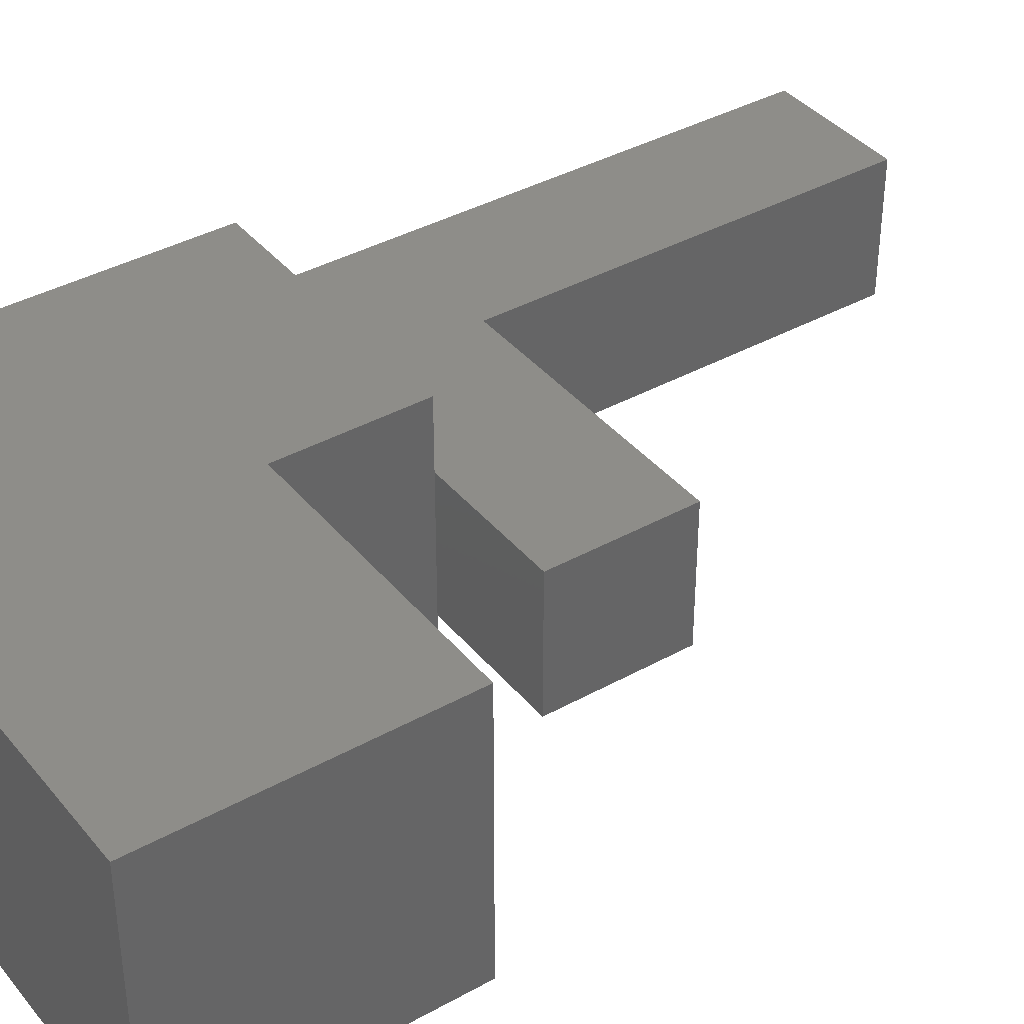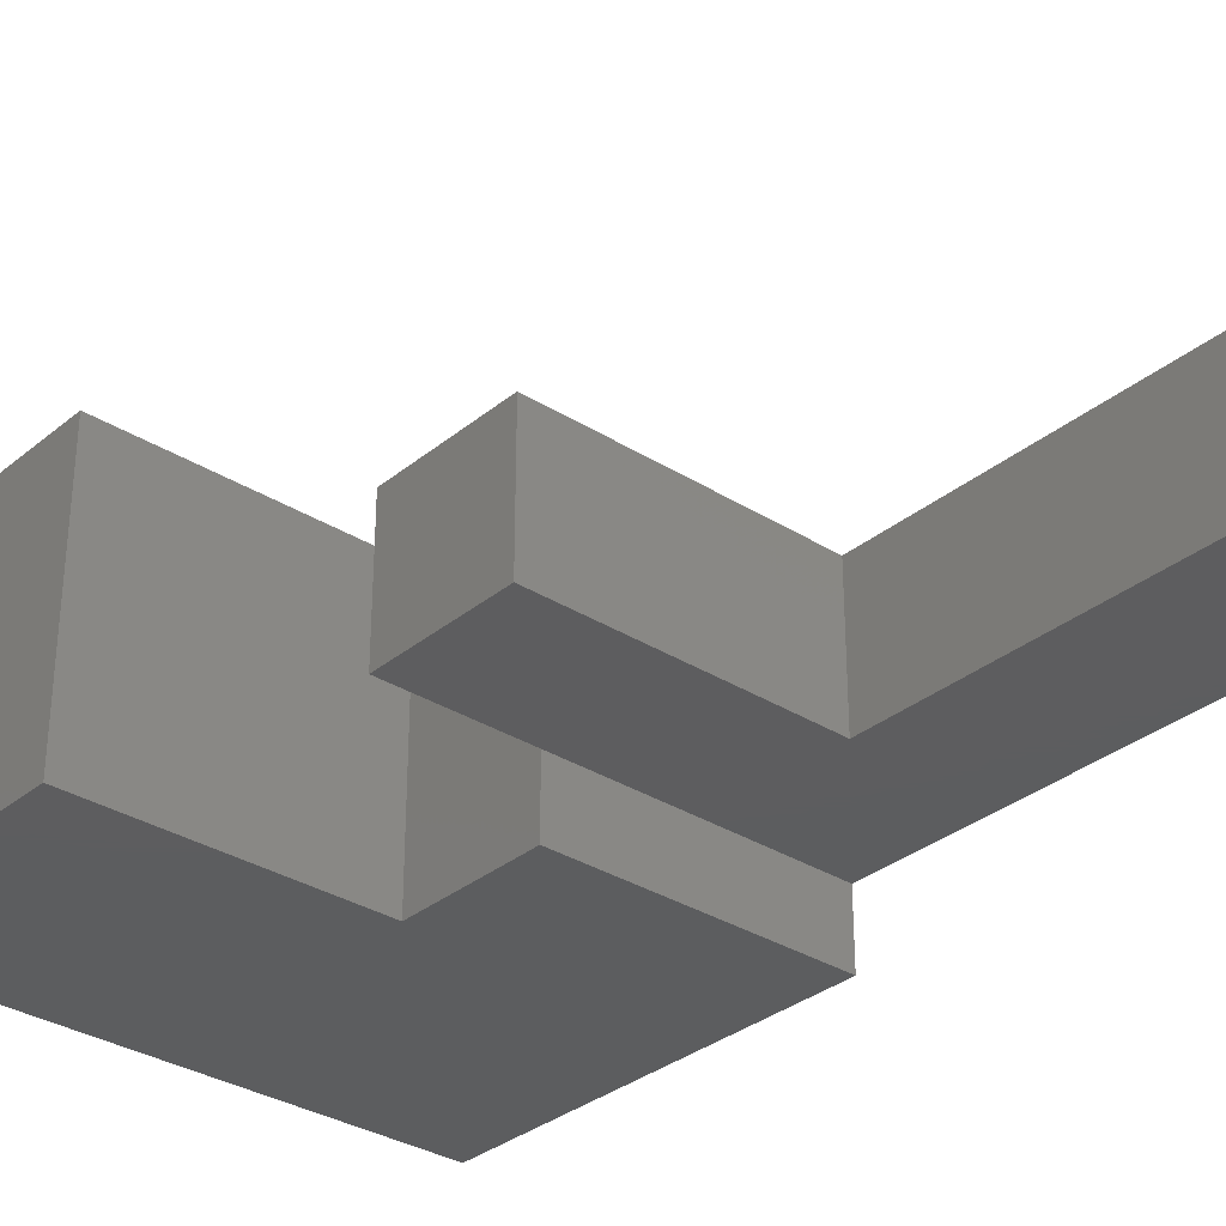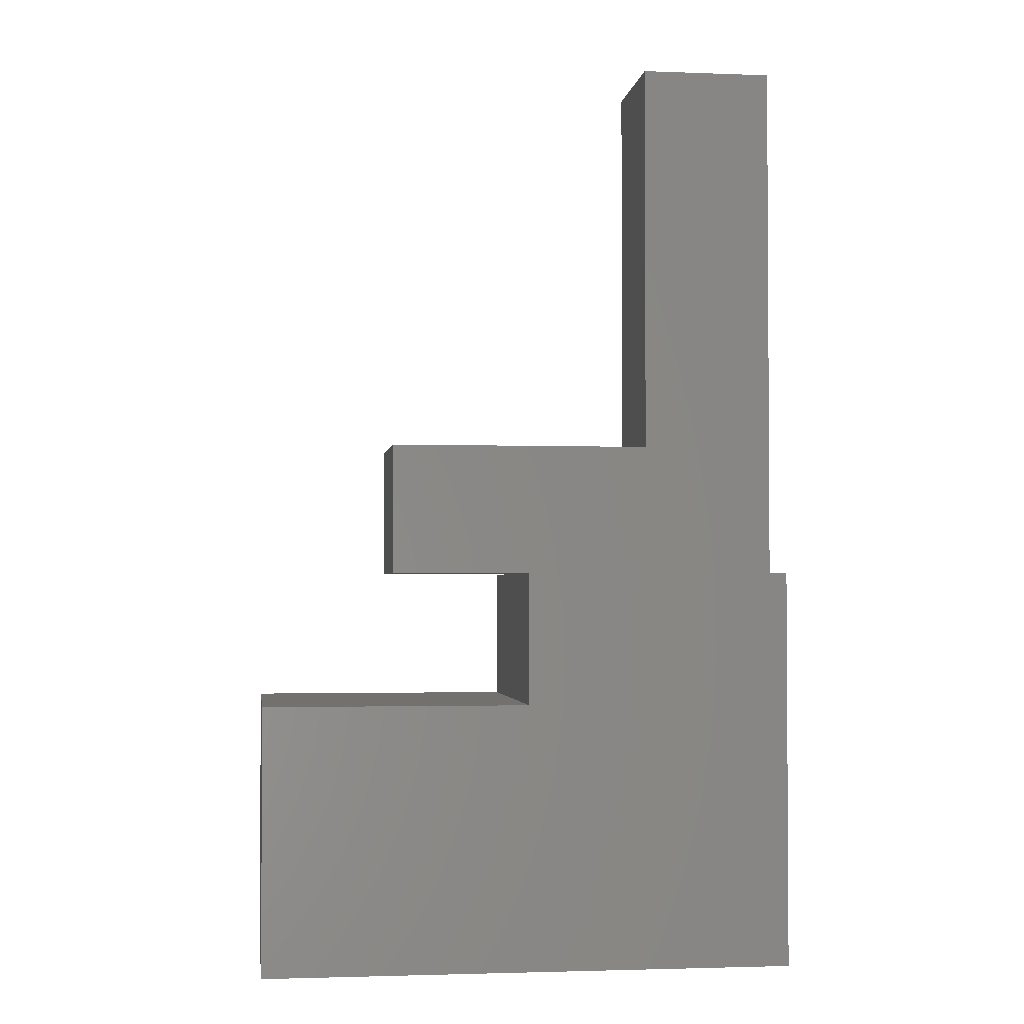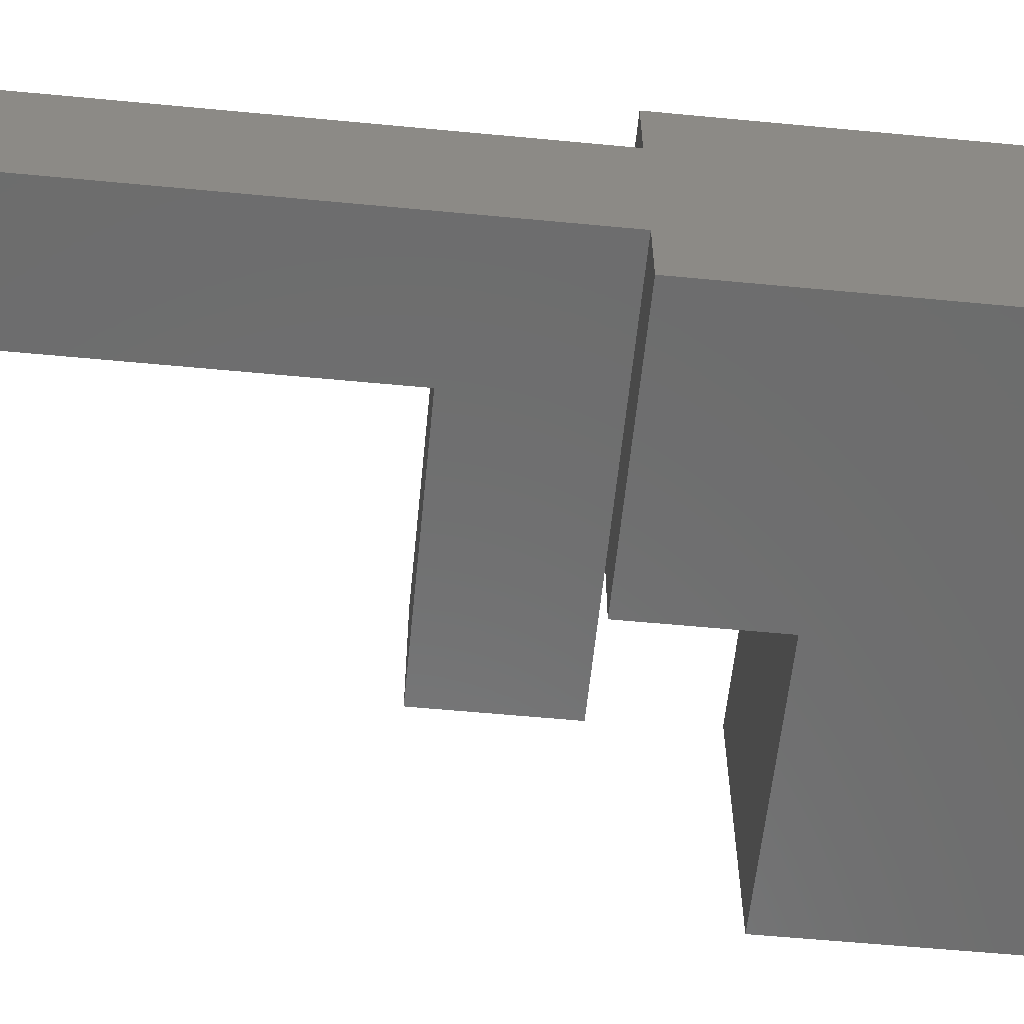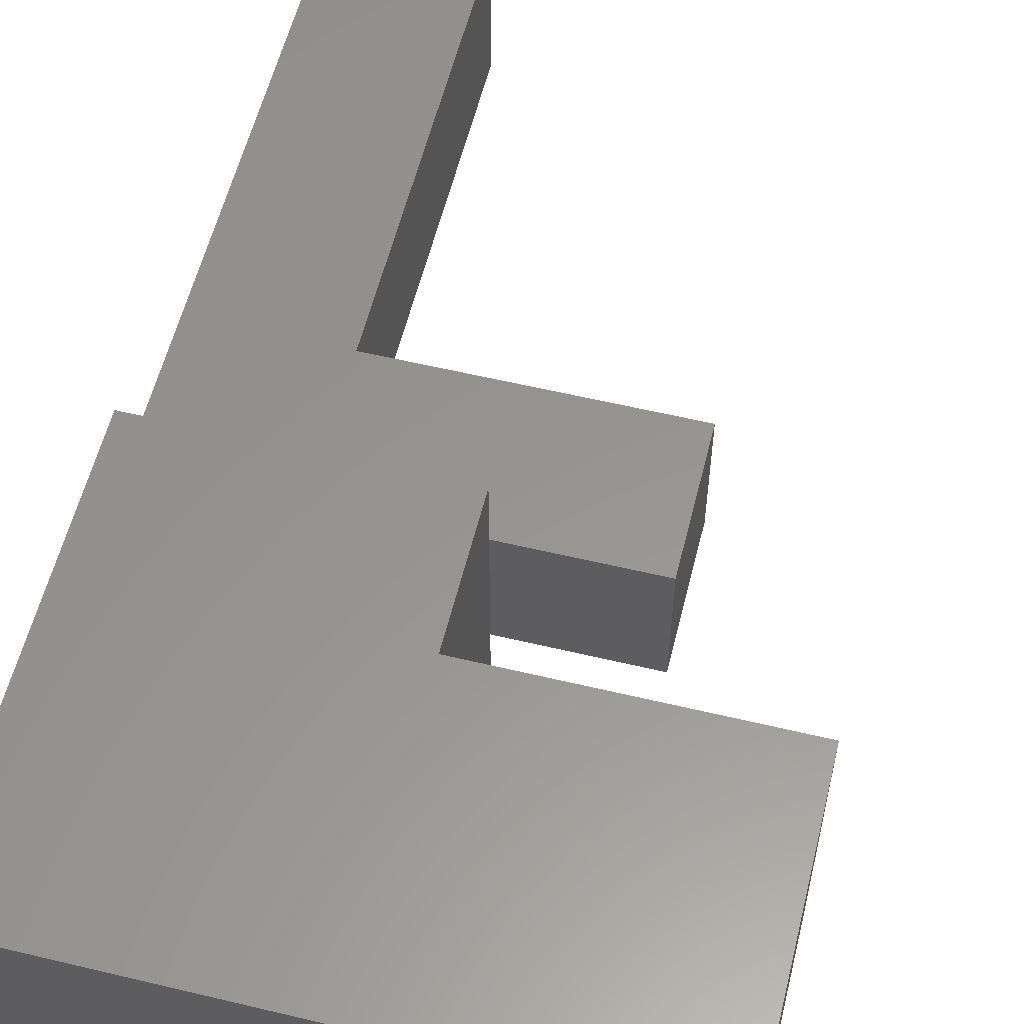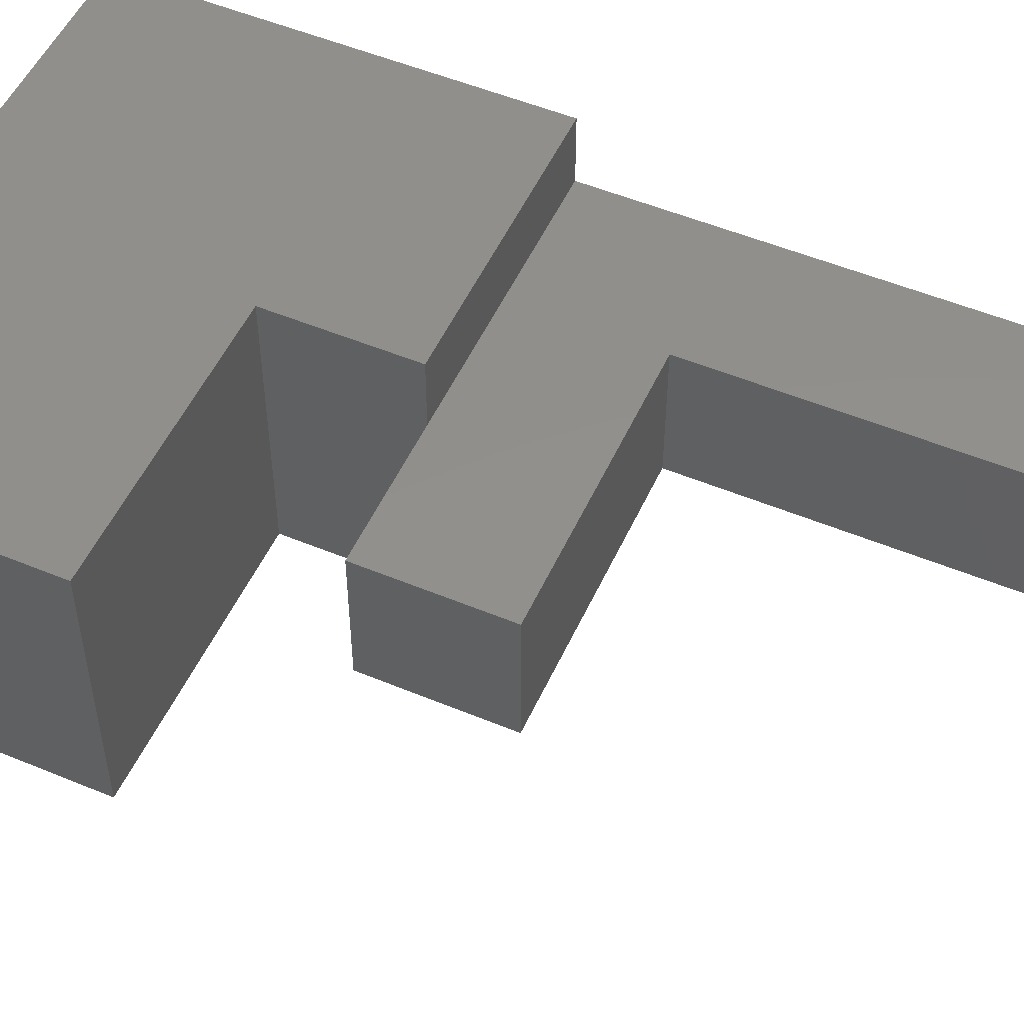
<metadata>
{"format":"stl","ext":"stl","renderer":"f3d","projection":"perspective","resolution":1024,"background":"white","views":[{"elev":38.8,"azim":-124.9,"up":"+Y"},{"elev":-32.3,"azim":-41.3,"up":"+Y"},{"elev":-2.3,"azim":-7.5,"up":"+Z"},{"elev":-59.0,"azim":84.4,"up":"+Y"},{"elev":57.8,"azim":-166.1,"up":"+Y"},{"elev":52.2,"azim":-65.8,"up":"+Y"}]}
</metadata>
<code>
# stl→obj: 26 verts, 48 faces
v 40 15 70
v 40 5 70
v 40 15 30
v 40 20 0
v 40 20 30
v 40 5 30
v 40 0 0
v 40 0 30
v 0 20 20
v 20 0 20
v 20 20 20
v 0 0 20
v 0 0 0
v 0 20 0
v 20 20 30
v 20 0 30
v 20 15 30
v 20 5 30
v 10 5 30
v 10 15 30
v 10 15 40
v 30 5 40
v 30 15 40
v 10 5 40
v 30 15 70
v 30 5 70
f 1 2 3
f 3 4 5
f 6 3 2
f 3 6 4
f 7 6 8
f 6 7 4
f 9 10 11
f 10 9 12
f 13 4 7
f 4 13 14
f 13 9 14
f 9 13 12
f 5 11 15
f 4 11 5
f 14 11 4
f 11 14 9
f 12 13 10
f 10 8 16
f 7 10 13
f 10 7 8
f 15 3 5
f 3 15 17
f 18 8 6
f 8 18 16
f 19 17 18
f 17 19 20
f 11 17 15
f 11 18 17
f 10 18 11
f 18 10 16
f 21 22 23
f 22 21 24
f 19 21 20
f 21 19 24
f 1 23 25
f 3 23 1
f 17 23 3
f 23 17 21
f 21 17 20
f 18 24 19
f 22 2 26
f 24 18 22
f 22 6 2
f 6 22 18
f 25 2 1
f 2 25 26
f 22 25 23
f 25 22 26

</code>
